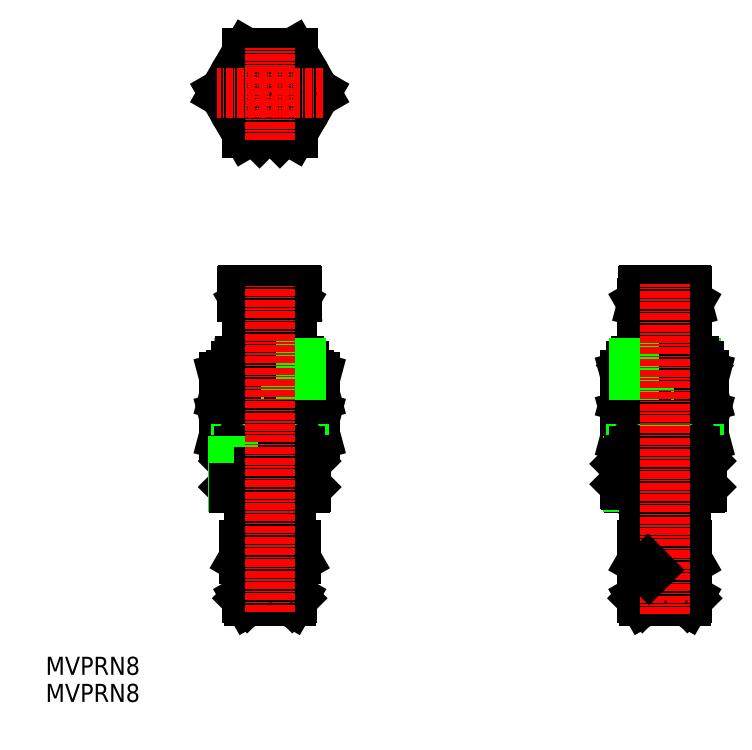
<metadata>
{"format":"dxf","ext":"dxf","renderer":"ezdxf+matplotlib","layout":"modelspace","background":"white","min_lineweight":24,"dpi":150}
</metadata>
<code>
0
SECTION
2
ENTITIES
0
POLYLINE
8
0
66
     1
10
0
20
0
30
0
0
VERTEX
8
0
10
90.39
20
22.2
30
0
42
0.04913
0
VERTEX
8
0
10
90.46
20
22.24
30
0
42
0.04913
0
VERTEX
8
0
10
90.52
20
22.36
30
0
42
0.04913
0
VERTEX
8
0
10
90.58
20
22.55
30
0
42
0.04913
0
VERTEX
8
0
10
90.64
20
22.81
30
0
42
0.04913
0
VERTEX
8
0
10
90.68
20
23.13
30
0
42
0.04913
0
VERTEX
8
0
10
90.71
20
23.49
30
0
42
0.04913
0
VERTEX
8
0
10
90.73
20
23.89
30
0
42
0.04913
0
VERTEX
8
0
10
90.74
20
24.3
30
0
42
0.04913
0
VERTEX
8
0
10
90.73
20
24.71
30
0
42
0.04913
0
VERTEX
8
0
10
90.71
20
25.1
30
0
42
0.04913
0
VERTEX
8
0
10
90.68
20
25.46
30
0
42
0.04913
0
VERTEX
8
0
10
90.64
20
25.78
30
0
42
0.04913
0
VERTEX
8
0
10
90.58
20
26.04
30
0
42
0.04913
0
VERTEX
8
0
10
90.52
20
26.24
30
0
42
0.04913
0
VERTEX
8
0
10
90.46
20
26.36
30
0
42
0.04913
0
VERTEX
8
0
10
90.39
20
26.4
30
0
42
-1
0
SEQEND
8
0
0
ARC
8
0
10
94.39
20
6.796
30
0
40
0.5
50
90
51
180
0
ARC
8
0
10
99.39
20
6.796
30
0
40
0.5
50
0
51
90
0
ARC
8
0
10
100.9
20
15.87
30
0
40
25.92
50
83.45
51
98.97
0
ARC
8
0
10
92.85
20
15.87
30
0
40
25.92
50
81.03
51
96.55
0
ARC
8
0
10
92.85
20
63.72
30
0
40
25.92
50
263.4
51
279
0
ARC
8
0
10
92.85
20
8.872
30
0
40
25.92
50
81.03
51
96.55
0
ARC
8
0
10
100.9
20
63.72
30
0
40
25.92
50
261
51
276.6
0
ARC
8
0
10
100.9
20
56.72
30
0
40
25.92
50
261
51
276.6
0
ARC
8
0
10
92.85
20
56.72
30
0
40
25.92
50
263.4
51
279
0
ARC
8
0
10
94.58
20
11.62
30
0
40
3.321
50
270
51
314.1
0
ARC
8
0
10
93.19
20
56.7
30
0
40
0.2
50
90
51
180
0
ARC
8
0
10
100.6
20
56.7
30
0
40
0.2
50
0
51
90
0
ARC
8
0
10
100.9
20
8.872
30
0
40
25.92
50
83.45
51
98.97
0
ARC
8
0
10
99.2
20
11.62
30
0
40
3.321
50
225.9
51
270
0
LINE
8
0
10
100.9
20
11.8
30
0
11
92.89
21
11.8
31
0
0
LINE
8
0
10
93.18
20
1.796
30
0
11
100.6
21
1.796
31
0
0
LINE
8
0
10
100.6
20
1.796
30
0
11
100.9
21
2.296
31
0
0
LINE
8
0
10
99.89
20
3.296
30
0
11
100.9
21
2.296
31
0
0
LINE
8
0
10
93.89
20
3.296
30
0
11
92.89
21
2.296
31
0
0
LINE
8
0
10
93.89
20
3.296
30
0
11
99.89
21
3.296
31
0
0
LINE
8
0
10
92.89
20
2.296
30
0
11
100.9
21
2.296
31
0
0
LINE
8
0
10
93.18
20
1.796
30
0
11
92.89
21
2.296
31
0
0
LINE
8
0
10
93.89
20
6.796
30
0
11
93.89
21
3.296
31
0
0
LINE
8
0
10
99.89
20
6.796
30
0
11
99.89
21
3.296
31
0
0
LINE
8
0
10
94.09
20
7.296
30
0
11
99.69
21
7.296
31
0
0
LINE
8
0
10
102.9
20
30.8
30
0
11
102.9
21
28.64
31
0
0
LINE
8
0
10
102.3
20
30.8
30
0
11
102.3
21
28.33
31
0
0
LINE
8
0
10
90.89
20
30.8
30
0
11
90.89
21
28.64
31
0
0
LINE
8
0
10
91.43
20
30.8
30
0
11
91.43
21
28.33
31
0
0
LINE
8
0
10
90.89
20
37.8
30
0
11
90.89
21
34.8
31
0
0
LINE
8
0
10
91.43
20
37.8
30
0
11
91.43
21
34.8
31
0
0
LINE
8
0
10
102.3
20
37.8
30
0
11
102.3
21
34.8
31
0
0
LINE
8
0
10
102.9
20
37.8
30
0
11
102.9
21
34.8
31
0
0
LINE
8
0
10
103.9
20
41.77
30
0
11
103.9
21
37.82
31
0
0
LINE
8
0
10
89.89
20
34.77
30
0
11
89.89
21
30.82
31
0
0
LINE
8
0
10
103.9
20
41.77
30
0
11
103.8
21
41.8
31
0
0
LINE
8
0
10
89.89
20
41.77
30
0
11
89.89
21
37.82
31
0
0
LINE
8
0
10
89.89
20
41.77
30
0
11
89.99
21
41.8
31
0
0
LINE
8
0
10
103.9
20
34.77
30
0
11
103.8
21
34.8
31
0
0
LINE
8
0
10
103.8
20
41.8
30
0
11
89.99
21
41.8
31
0
0
LINE
8
0
10
89.89
20
37.82
30
0
11
89.99
21
37.8
31
0
0
LINE
8
0
10
103.9
20
37.82
30
0
11
103.8
21
37.8
31
0
0
LINE
8
0
10
103.8
20
37.8
30
0
11
89.99
21
37.8
31
0
0
LINE
8
0
10
103.9
20
30.82
30
0
11
103.8
21
30.8
31
0
0
LINE
8
0
10
103.8
20
34.8
30
0
11
89.99
21
34.8
31
0
0
LINE
8
0
10
92.89
20
11.8
30
0
11
92.89
21
8.873
31
0
0
LINE
8
0
10
100.9
20
11.8
30
0
11
100.9
21
8.873
31
0
0
LINE
8
0
10
103.9
20
34.77
30
0
11
103.9
21
30.82
31
0
0
LINE
8
0
10
94.89
20
56.9
30
0
11
94.89
21
46
31
0
0
LINE
8
0
10
98.89
20
56.9
30
0
11
98.89
21
46
31
0
0
LINE
8
0
10
92.99
20
44.8
30
0
11
92.99
21
44.3
31
0
0
LINE
8
0
10
100.8
20
44.8
30
0
11
100.8
21
44.3
31
0
0
LINE
8
0
10
96.89
20
41.48
30
0
11
96.89
21
38.11
31
0
0
LINE
8
0
10
100.9
20
45.1
30
0
11
92.89
21
45.1
31
0
0
LINE
8
0
10
92.89
20
54.56
30
0
11
100.9
21
54.56
31
0
0
LINE
8
0
10
100.8
20
54.6
30
0
11
92.96
21
54.6
31
0
0
LINE
8
0
10
92.99
20
56.7
30
0
11
92.99
21
55.7
31
0
0
LINE
8
0
10
100.8
20
56.7
30
0
11
100.8
21
55.7
31
0
0
LINE
8
0
10
98.89
20
46
30
0
11
94.89
21
46
31
0
0
LINE
8
0
10
99.49
20
55.7
30
0
11
99.49
21
55.1
31
0
0
LINE
8
0
10
94.29
20
55.7
30
0
11
94.29
21
55.1
31
0
0
LINE
8
0
10
100.6
20
56.9
30
0
11
93.19
21
56.9
31
0
0
LINE
8
0
10
100.8
20
55.7
30
0
11
92.99
21
55.7
31
0
0
LINE
8
0
10
96.89
20
34.48
30
0
11
96.89
21
31.11
31
0
0
LINE
8
0
10
103.8
20
30.8
30
0
11
89.99
21
30.8
31
0
0
LINE
8
0
10
92.99
20
44.8
30
0
11
100.8
21
44.8
31
0
0
LINE
8
0
10
89.89
20
34.77
30
0
11
89.99
21
34.8
31
0
0
LINE
8
0
10
92.89
20
54.56
30
0
11
92.89
21
45.1
31
0
0
LINE
8
0
10
92.89
20
45.1
30
0
11
93.19
21
44.8
31
0
0
LINE
8
0
10
89.89
20
30.82
30
0
11
89.99
21
30.8
31
0
0
LINE
8
0
10
92.96
20
54.6
30
0
11
92.89
21
54.56
31
0
0
LINE
8
0
10
100.9
20
54.56
30
0
11
100.9
21
45.1
31
0
0
LINE
8
0
10
100.9
20
45.1
30
0
11
100.6
21
44.8
31
0
0
LINE
8
0
10
93.09
20
55.1
30
0
11
100.7
21
55.1
31
0
0
LINE
8
0
10
100.8
20
54.6
30
0
11
100.9
21
54.56
31
0
0
LINE
8
0
10
102.9
20
28.64
30
0
11
90.89
21
28.64
31
0
0
LINE
8
0
10
102.9
20
43.5
30
0
11
90.89
21
43.5
31
0
0
LINE
8
0
10
100.7
20
55.1
30
0
11
100.8
21
54.6
31
0
0
LINE
8
0
10
93.09
20
55.1
30
0
11
92.96
21
54.6
31
0
0
LINE
8
0
10
102.9
20
28.64
30
0
11
102.3
21
28.3
31
0
0
LINE
8
0
10
91.49
20
28.3
30
0
11
90.89
21
28.64
31
0
0
LINE
8
0
10
102.3
20
28.3
30
0
11
91.49
21
28.3
31
0
0
LINE
8
0
10
102.3
20
28.3
30
0
11
102.3
21
26.8
31
0
0
LINE
8
CENTER
10
88.5
20
24.3
30
0
11
92.25
21
24.3
31
0
0
LINE
8
0
10
90.71
20
23.44
30
0
11
90.71
21
22
31
0
0
LINE
8
0
10
90.47
20
22.25
30
0
11
90.47
21
22
31
0
0
LINE
8
0
10
90.71
20
26.6
30
0
11
90.71
21
25.15
31
0
0
LINE
8
0
10
91.63
20
26.6
30
0
11
91.63
21
22
31
0
0
LINE
8
0
10
93.07
20
26.6
30
0
11
93.07
21
22
31
0
0
LINE
8
0
10
93.94
20
26.6
30
0
11
93.94
21
22
31
0
0
LINE
8
0
10
103.1
20
26.6
30
0
11
103.1
21
22
31
0
0
LINE
8
0
10
102.1
20
26.6
30
0
11
102.1
21
22
31
0
0
LINE
8
0
10
101.5
20
26.6
30
0
11
101.5
21
22
31
0
0
LINE
8
0
10
102.7
20
26.6
30
0
11
102.7
21
22
31
0
0
LINE
8
0
10
100.7
20
26.6
30
0
11
100.7
21
22
31
0
0
LINE
8
0
10
99.84
20
26.6
30
0
11
99.84
21
22
31
0
0
LINE
8
0
10
103.3
20
26.6
30
0
11
103.3
21
22
31
0
0
LINE
8
0
10
98.9
20
26.6
30
0
11
98.9
21
22
31
0
0
LINE
8
0
10
97.91
20
26.6
30
0
11
97.91
21
22
31
0
0
LINE
8
0
10
96.89
20
26.6
30
0
11
96.89
21
22
31
0
0
LINE
8
0
10
95.87
20
26.6
30
0
11
95.87
21
22
31
0
0
LINE
8
0
10
94.88
20
26.6
30
0
11
94.88
21
22
31
0
0
LINE
8
0
10
90.47
20
26.6
30
0
11
90.47
21
26.34
31
0
0
LINE
8
0
10
91.1
20
26.6
30
0
11
91.1
21
22
31
0
0
LINE
8
0
10
92.29
20
26.6
30
0
11
92.29
21
22
31
0
0
LINE
8
0
10
103.2
20
26.8
30
0
11
103.4
21
26.6
31
0
0
LINE
8
0
10
103.4
20
26.6
30
0
11
103.4
21
22
31
0
0
LINE
8
0
10
103.4
20
22
30
0
11
103.2
21
21.8
31
0
0
LINE
8
0
10
90.59
20
26.8
30
0
11
90.39
21
26.6
31
0
0
LINE
8
0
10
90.39
20
26.6
30
0
11
103.4
21
26.6
31
0
0
LINE
8
0
10
90.39
20
22
30
0
11
90.59
21
21.8
31
0
0
LINE
8
0
10
90.39
20
22
30
0
11
103.4
21
22
31
0
0
LINE
8
0
10
90.39
20
26.6
30
0
11
90.39
21
26.4
31
0
0
LINE
8
0
10
90.59
20
21.8
30
0
11
103.2
21
21.8
31
0
0
LINE
8
0
10
90.59
20
26.8
30
0
11
103.2
21
26.8
31
0
0
LINE
8
0
10
89.94
20
22.3
30
0
11
90.5
21
22.3
31
0
0
LINE
8
0
10
89.74
20
26.1
30
0
11
89.74
21
24.65
31
0
0
LINE
8
0
10
89.74
20
23.95
30
0
11
89.74
21
22.5
31
0
0
LINE
8
0
10
91.69
20
44.3
30
0
11
90.89
21
43.5
31
0
0
LINE
8
0
10
102.3
20
44.04
30
0
11
102.3
21
41.8
31
0
0
LINE
8
0
10
102.9
20
43.5
30
0
11
102.1
21
44.3
31
0
0
LINE
8
0
10
91.49
20
28.3
30
0
11
91.49
21
26.8
31
0
0
LINE
8
0
10
89.94
20
26.3
30
0
11
90.5
21
26.3
31
0
0
LINE
8
0
10
89.74
20
23.95
30
0
11
90.73
21
23.95
31
0
0
LINE
8
0
10
89.74
20
24.65
30
0
11
90.73
21
24.65
31
0
0
LINE
8
0
10
89.94
20
26.3
30
0
11
89.74
21
26.1
31
0
0
LINE
8
0
10
89.74
20
22.5
30
0
11
89.94
21
22.3
31
0
0
LINE
8
0
10
90.89
20
43.5
30
0
11
90.89
21
41.8
31
0
0
LINE
8
0
10
102.9
20
43.5
30
0
11
102.9
21
41.8
31
0
0
LINE
8
0
10
102.1
20
44.3
30
0
11
91.69
21
44.3
31
0
0
LINE
8
0
10
91.43
20
44.04
30
0
11
91.43
21
41.8
31
0
0
LINE
8
0
10
89.94
20
26.3
30
0
11
89.94
21
24.65
31
0
0
LINE
8
0
10
90.39
20
22.2
30
0
11
90.39
21
22
31
0
0
LINE
8
0
10
89.94
20
23.95
30
0
11
89.94
21
22.3
31
0
0
LINE
8
0
10
99.89
20
8.296
30
0
11
93.89
21
8.296
31
0
0
LINE
8
0
10
100.6
20
21.8
30
0
11
100.6
21
11.8
31
0
0
LINE
8
0
10
99.89
20
8.296
30
0
11
99.89
21
7.496
31
0
0
LINE
8
0
10
96.89
20
9.231
30
0
11
96.89
21
11.8
31
0
0
LINE
8
0
10
100.9
20
8.873
30
0
11
99.89
21
8.296
31
0
0
LINE
8
0
10
99.89
20
7.496
30
0
11
93.89
21
7.496
31
0
0
LINE
8
0
10
93.14
20
21.8
30
0
11
93.14
21
11.8
31
0
0
LINE
8
0
10
99.89
20
7.496
30
0
11
99.69
21
7.296
31
0
0
LINE
8
0
10
92.89
20
8.873
30
0
11
93.89
21
8.296
31
0
0
LINE
8
0
10
93.89
20
8.296
30
0
11
93.89
21
7.496
31
0
0
LINE
8
CENTER
10
96.89
20
-0.5001
30
0
11
96.89
21
58.04
31
0
0
LINE
8
0
10
93.89
20
7.496
30
0
11
94.09
21
7.296
31
0
0
POINT
8
0
10
100.6
20
1.796
30
0
0
POINT
8
0
10
96.89
20
1.796
30
0
0
CIRCLE
8
0
10
26.89
20
91.8
30
0
40
6
0
CIRCLE
8
0
10
26.89
20
91.8
30
0
40
5.458
0
CIRCLE
8
0
10
26.89
20
91.8
30
0
40
7
0
ARC
8
0
10
26.89
20
91.8
30
0
40
4
50
77.07
51
102.9
0
ARC
8
0
10
27.89
20
91.8
30
0
40
3.9
50
270
51
90
0
ARC
8
0
10
25.89
20
91.8
30
0
40
3.9
50
90
51
270
0
CIRCLE
8
0
10
26.89
20
91.8
30
0
40
2.1
0
ARC
8
0
10
26.89
20
91.8
30
0
40
4
50
257.1
51
282.9
0
LINE
8
0
10
34.97
20
91.8
30
0
11
30.93
21
98.8
31
0
0
LINE
8
0
10
30.93
20
98.8
30
0
11
22.85
21
98.8
31
0
0
LINE
8
0
10
18.81
20
91.8
30
0
11
22.85
21
98.8
31
0
0
LINE
8
0
10
22.85
20
84.8
30
0
11
18.81
21
91.8
31
0
0
LINE
8
0
10
30.93
20
84.8
30
0
11
22.85
21
84.8
31
0
0
LINE
8
0
10
34.97
20
91.8
30
0
11
30.93
21
84.8
31
0
0
LINE
8
0
10
25.09
20
84.65
30
0
11
28.69
21
84.65
31
0
0
LINE
8
0
10
24.94
20
84.8
30
0
11
25.09
21
84.65
31
0
0
LINE
8
0
10
28.84
20
84.8
30
0
11
28.69
21
84.65
31
0
0
LINE
8
0
10
25.89
20
95.7
30
0
11
27.89
21
95.7
31
0
0
LINE
8
0
10
25.89
20
87.9
30
0
11
27.89
21
87.9
31
0
0
LINE
8
CENTER
10
36.32
20
91.8
30
0
11
17.63
21
91.8
31
0
0
LINE
8
CENTER
10
26.89
20
83.47
30
0
11
26.89
21
99.81
31
0
0
POINT
8
0
10
34.97
20
91.8
30
0
0
POINT
8
0
10
26.89
20
91.8
30
0
0
ARC
8
0
10
24.39
20
6.796
30
0
40
0.5
50
90
51
180
0
ARC
8
0
10
29.39
20
6.796
30
0
40
0.5
50
0
51
90
0
ARC
8
0
10
22.19
20
56.7
30
0
40
0.2
50
90
51
180
0
ARC
8
0
10
31.59
20
56.7
30
0
40
0.2
50
0
51
90
0
ARC
8
0
10
32.95
20
28.2
30
0
40
6.6
50
90
51
107.8
0
ARC
8
0
10
26.89
20
8.872
30
0
40
25.92
50
81.03
51
98.97
0
ARC
8
0
10
20.83
20
37.4
30
0
40
6.6
50
270
51
287.8
0
ARC
8
0
10
26.89
20
56.72
30
0
40
25.92
50
261
51
279
0
ARC
8
0
10
20.83
20
28.2
30
0
40
6.6
50
72.17
51
90
0
ARC
8
0
10
32.95
20
37.4
30
0
40
6.6
50
252.2
51
270
0
ARC
8
0
10
32.95
20
35.2
30
0
40
6.6
50
90
51
107.8
0
ARC
8
0
10
26.89
20
15.87
30
0
40
25.92
50
81.03
51
98.97
0
ARC
8
0
10
20.83
20
44.4
30
0
40
6.6
50
270
51
287.8
0
ARC
8
0
10
32.95
20
44.4
30
0
40
6.6
50
252.2
51
270
0
ARC
8
0
10
20.83
20
35.2
30
0
40
6.6
50
72.17
51
90
0
ARC
8
0
10
26.89
20
63.72
30
0
40
25.92
50
261
51
279
0
CIRCLE
8
0
10
26.89
20
24.3
30
0
40
2.1
0
ARC
8
0
10
26.89
20
24.3
30
0
40
1.8
50
11.21
51
168.8
0
ARC
8
0
10
26.89
20
24.3
30
0
40
1.8
50
191.2
51
348.8
0
CIRCLE
8
0
10
26.89
20
24.3
30
0
40
2
0
ARC
8
0
10
26.89
20
13.8
30
0
40
1
50
180
51
0
0
ARC
8
0
10
30.35
20
9.361
30
0
40
1.162
50
186.5
51
246.5
0
ARC
8
0
10
26.89
20
11.62
30
0
40
3.321
50
225.9
51
314.1
0
ARC
8
0
10
23.43
20
9.361
30
0
40
1.162
50
293.5
51
353.5
0
LINE
8
0
10
22.27
20
11.8
30
0
11
31.51
21
11.8
31
0
0
LINE
8
0
10
23.18
20
1.796
30
0
11
30.6
21
1.796
31
0
0
LINE
8
0
10
30.6
20
1.796
30
0
11
30.89
21
2.296
31
0
0
LINE
8
0
10
29.89
20
3.296
30
0
11
30.89
21
2.296
31
0
0
LINE
8
0
10
23.89
20
3.296
30
0
11
22.89
21
2.296
31
0
0
LINE
8
0
10
23.89
20
3.296
30
0
11
29.89
21
3.296
31
0
0
LINE
8
0
10
22.89
20
2.296
30
0
11
30.89
21
2.296
31
0
0
LINE
8
0
10
23.18
20
1.796
30
0
11
22.89
21
2.296
31
0
0
LINE
8
0
10
23.89
20
6.796
30
0
11
23.89
21
3.296
31
0
0
LINE
8
0
10
29.89
20
6.796
30
0
11
29.89
21
3.296
31
0
0
LINE
8
0
10
24.09
20
7.296
30
0
11
29.69
21
7.296
31
0
0
LINE
8
0
10
21.99
20
56.7
30
0
11
21.99
21
55.7
31
0
0
LINE
8
0
10
31.79
20
56.7
30
0
11
31.79
21
55.7
31
0
0
LINE
8
0
10
20.89
20
30.8
30
0
11
20.89
21
28.64
31
0
0
LINE
8
0
10
21.43
20
30.8
30
0
11
21.43
21
28.33
31
0
0
LINE
8
0
10
32.89
20
30.8
30
0
11
32.89
21
28.64
31
0
0
LINE
8
0
10
32.35
20
30.8
30
0
11
32.35
21
28.33
31
0
0
LINE
8
0
10
32.89
20
37.8
30
0
11
32.89
21
34.8
31
0
0
LINE
8
0
10
32.35
20
37.8
30
0
11
32.35
21
34.8
31
0
0
LINE
8
0
10
21.43
20
37.8
30
0
11
21.43
21
34.8
31
0
0
LINE
8
0
10
20.89
20
37.8
30
0
11
20.89
21
34.8
31
0
0
LINE
8
0
10
18.81
20
34.48
30
0
11
18.81
21
31.11
31
0
0
LINE
8
0
10
19.99
20
30.8
30
0
11
18.81
21
31.11
31
0
0
LINE
8
0
10
19.99
20
34.8
30
0
11
33.79
21
34.8
31
0
0
LINE
8
0
10
34.97
20
34.48
30
0
11
33.79
21
34.8
31
0
0
LINE
8
0
10
34.97
20
31.11
30
0
11
33.79
21
30.8
31
0
0
LINE
8
0
10
18.81
20
34.48
30
0
11
19.99
21
34.8
31
0
0
LINE
8
0
10
34.97
20
34.48
30
0
11
34.97
21
31.11
31
0
0
LINE
8
0
10
30.93
20
34.48
30
0
11
30.93
21
31.11
31
0
0
LINE
8
0
10
22.85
20
34.48
30
0
11
22.85
21
31.11
31
0
0
LINE
8
0
10
33.79
20
30.8
30
0
11
19.99
21
30.8
31
0
0
LINE
8
0
10
18.81
20
41.48
30
0
11
18.81
21
38.11
31
0
0
LINE
8
0
10
19.99
20
37.8
30
0
11
18.81
21
38.11
31
0
0
LINE
8
0
10
19.99
20
41.8
30
0
11
33.79
21
41.8
31
0
0
LINE
8
0
10
34.97
20
41.48
30
0
11
33.79
21
41.8
31
0
0
LINE
8
0
10
34.97
20
38.11
30
0
11
33.79
21
37.8
31
0
0
LINE
8
0
10
18.81
20
41.48
30
0
11
19.99
21
41.8
31
0
0
LINE
8
0
10
28.89
20
56.9
30
0
11
28.89
21
46
31
0
0
LINE
8
0
10
24.89
20
56.9
30
0
11
24.89
21
46
31
0
0
LINE
8
0
10
30.79
20
44.8
30
0
11
30.79
21
44.3
31
0
0
LINE
8
0
10
22.99
20
44.8
30
0
11
22.99
21
44.3
31
0
0
LINE
8
0
10
34.97
20
41.48
30
0
11
34.97
21
38.11
31
0
0
LINE
8
0
10
22.89
20
45.1
30
0
11
30.89
21
45.1
31
0
0
LINE
8
0
10
30.89
20
54.56
30
0
11
22.89
21
54.56
31
0
0
LINE
8
0
10
22.96
20
54.6
30
0
11
30.82
21
54.6
31
0
0
LINE
8
0
10
24.89
20
46
30
0
11
28.89
21
46
31
0
0
LINE
8
0
10
24.29
20
55.7
30
0
11
24.29
21
55.1
31
0
0
LINE
8
0
10
29.49
20
55.7
30
0
11
29.49
21
55.1
31
0
0
LINE
8
0
10
22.19
20
56.9
30
0
11
31.59
21
56.9
31
0
0
LINE
8
0
10
21.99
20
55.7
30
0
11
31.79
21
55.7
31
0
0
LINE
8
0
10
30.93
20
41.48
30
0
11
30.93
21
38.11
31
0
0
LINE
8
0
10
22.85
20
41.48
30
0
11
22.85
21
38.11
31
0
0
LINE
8
0
10
30.79
20
44.8
30
0
11
22.99
21
44.8
31
0
0
LINE
8
0
10
33.79
20
37.8
30
0
11
19.99
21
37.8
31
0
0
LINE
8
0
10
30.89
20
54.56
30
0
11
30.89
21
45.1
31
0
0
LINE
8
0
10
30.89
20
45.1
30
0
11
30.59
21
44.8
31
0
0
LINE
8
0
10
30.82
20
54.6
30
0
11
30.89
21
54.56
31
0
0
LINE
8
0
10
22.89
20
54.56
30
0
11
22.89
21
45.1
31
0
0
LINE
8
0
10
22.89
20
45.1
30
0
11
23.19
21
44.8
31
0
0
LINE
8
0
10
30.69
20
55.1
30
0
11
23.09
21
55.1
31
0
0
LINE
8
0
10
22.96
20
54.6
30
0
11
22.89
21
54.56
31
0
0
LINE
8
0
10
20.89
20
28.64
30
0
11
32.89
21
28.64
31
0
0
LINE
8
0
10
20.89
20
43.5
30
0
11
32.89
21
43.5
31
0
0
LINE
8
0
10
23.09
20
55.1
30
0
11
22.96
21
54.6
31
0
0
LINE
8
0
10
30.69
20
55.1
30
0
11
30.82
21
54.6
31
0
0
LINE
8
0
10
20.89
20
28.64
30
0
11
21.49
21
28.3
31
0
0
LINE
8
0
10
32.29
20
28.3
30
0
11
32.89
21
28.64
31
0
0
LINE
8
0
10
21.49
20
28.3
30
0
11
32.29
21
28.3
31
0
0
LINE
8
0
10
21.49
20
28.3
30
0
11
21.49
21
26.8
31
0
0
LINE
8
CENTER
10
30.99
20
24.3
30
0
11
22.79
21
24.3
31
0
0
LINE
8
0
10
26.89
20
22.2
30
0
11
26.89
21
22
31
0
0
LINE
8
0
10
20.71
20
26.6
30
0
11
20.71
21
22
31
0
0
LINE
8
0
10
21.63
20
26.6
30
0
11
21.63
21
22
31
0
0
LINE
8
0
10
23.07
20
26.6
30
0
11
23.07
21
22
31
0
0
LINE
8
0
10
23.94
20
26.6
30
0
11
23.94
21
22
31
0
0
LINE
8
0
10
33.07
20
26.6
30
0
11
33.07
21
22
31
0
0
LINE
8
0
10
32.15
20
26.6
30
0
11
32.15
21
22
31
0
0
LINE
8
0
10
31.49
20
26.6
30
0
11
31.49
21
22
31
0
0
LINE
8
0
10
32.68
20
26.6
30
0
11
32.68
21
22
31
0
0
LINE
8
0
10
30.71
20
26.6
30
0
11
30.71
21
22
31
0
0
LINE
8
0
10
29.84
20
26.6
30
0
11
29.84
21
22
31
0
0
LINE
8
0
10
33.31
20
26.6
30
0
11
33.31
21
22
31
0
0
LINE
8
0
10
28.9
20
26.6
30
0
11
28.9
21
24.91
31
0
0
LINE
8
0
10
27.91
20
26.6
30
0
11
27.91
21
26.13
31
0
0
LINE
8
0
10
26.89
20
26.6
30
0
11
26.89
21
26.4
31
0
0
LINE
8
0
10
25.87
20
26.6
30
0
11
25.87
21
26.13
31
0
0
LINE
8
0
10
24.88
20
26.6
30
0
11
24.88
21
24.91
31
0
0
LINE
8
0
10
20.47
20
26.6
30
0
11
20.47
21
22
31
0
0
LINE
8
0
10
21.1
20
26.6
30
0
11
21.1
21
22
31
0
0
LINE
8
0
10
22.29
20
26.6
30
0
11
22.29
21
22
31
0
0
LINE
8
0
10
25.87
20
22.46
30
0
11
25.87
21
22
31
0
0
LINE
8
0
10
24.88
20
23.68
30
0
11
24.88
21
22
31
0
0
LINE
8
0
10
27.91
20
22.46
30
0
11
27.91
21
22
31
0
0
LINE
8
0
10
28.9
20
23.68
30
0
11
28.9
21
22
31
0
0
LINE
8
0
10
33.19
20
26.8
30
0
11
33.39
21
26.6
31
0
0
LINE
8
0
10
33.39
20
26.6
30
0
11
33.39
21
22
31
0
0
LINE
8
0
10
33.39
20
22
30
0
11
33.19
21
21.8
31
0
0
LINE
8
0
10
20.59
20
26.8
30
0
11
20.39
21
26.6
31
0
0
LINE
8
0
10
20.39
20
26.6
30
0
11
33.39
21
26.6
31
0
0
LINE
8
0
10
20.39
20
22
30
0
11
20.59
21
21.8
31
0
0
LINE
8
0
10
20.39
20
22
30
0
11
33.39
21
22
31
0
0
LINE
8
0
10
20.59
20
26.8
30
0
11
33.19
21
26.8
31
0
0
LINE
8
0
10
20.39
20
26.6
30
0
11
20.39
21
22
31
0
0
LINE
8
0
10
20.59
20
21.8
30
0
11
33.19
21
21.8
31
0
0
LINE
8
0
10
32.09
20
44.3
30
0
11
32.89
21
43.5
31
0
0
LINE
8
0
10
21.43
20
44.04
30
0
11
21.43
21
41.8
31
0
0
LINE
8
0
10
20.89
20
43.5
30
0
11
21.69
21
44.3
31
0
0
LINE
8
0
10
32.29
20
28.3
30
0
11
32.29
21
26.8
31
0
0
LINE
8
0
10
24.92
20
24.65
30
0
11
28.86
21
24.65
31
0
0
LINE
8
0
10
24.92
20
23.95
30
0
11
28.86
21
23.95
31
0
0
LINE
8
0
10
32.89
20
43.5
30
0
11
32.89
21
41.8
31
0
0
LINE
8
0
10
20.89
20
43.5
30
0
11
20.89
21
41.8
31
0
0
LINE
8
0
10
21.69
20
44.3
30
0
11
32.09
21
44.3
31
0
0
LINE
8
0
10
32.35
20
44.04
30
0
11
32.35
21
41.8
31
0
0
LINE
8
0
10
27.89
20
21.8
30
0
11
27.89
21
13.8
31
0
0
LINE
8
0
10
25.89
20
21.8
30
0
11
25.89
21
13.8
31
0
0
LINE
8
0
10
29.2
20
11.8
30
0
11
29.2
21
9.231
31
0
0
LINE
8
0
10
29.89
20
7.496
30
0
11
29.69
21
7.296
31
0
0
LINE
8
0
10
31.51
20
11.8
30
0
11
31.51
21
9.231
31
0
0
LINE
8
0
10
29.89
20
8.296
30
0
11
29.89
21
7.496
31
0
0
LINE
8
0
10
31.51
20
9.231
30
0
11
29.89
21
8.296
31
0
0
LINE
8
0
10
23.89
20
7.496
30
0
11
24.09
21
7.296
31
0
0
LINE
8
0
10
30.64
20
21.8
30
0
11
30.64
21
11.8
31
0
0
LINE
8
0
10
23.89
20
7.496
30
0
11
29.89
21
7.496
31
0
0
LINE
8
0
10
22.27
20
11.8
30
0
11
22.27
21
9.231
31
0
0
LINE
8
0
10
24.58
20
11.8
30
0
11
24.58
21
9.231
31
0
0
LINE
8
0
10
23.89
20
8.296
30
0
11
23.89
21
7.496
31
0
0
LINE
8
0
10
22.27
20
9.231
30
0
11
23.89
21
8.296
31
0
0
LINE
8
0
10
23.89
20
8.296
30
0
11
29.89
21
8.296
31
0
0
LINE
8
0
10
23.14
20
21.8
30
0
11
23.14
21
11.8
31
0
0
LINE
8
CENTER
10
26.89
20
-0.0892
30
0
11
26.89
21
58.04
31
0
0
POINT
8
0
10
30.6
20
1.796
30
0
0
POINT
8
0
10
26.89
20
1.796
30
0
0
TEXT
8
0
10
-12.8
20
-11.28
30
0
40
3.2
1
MVPRN8
0
TEXT
8
0
10
-12.8
20
-16.07
30
0
40
3.2
1
MVPRN8
0
ENDSEC
0
EOF

</code>
